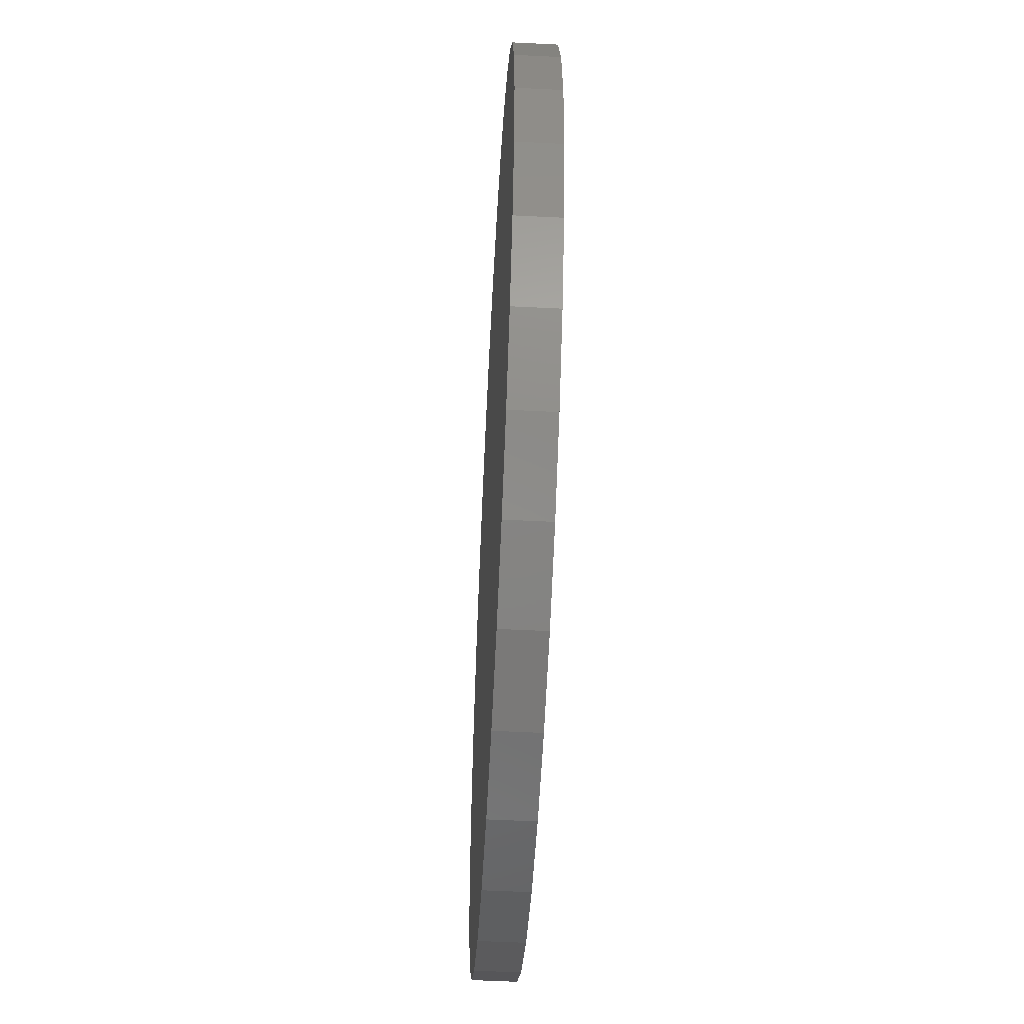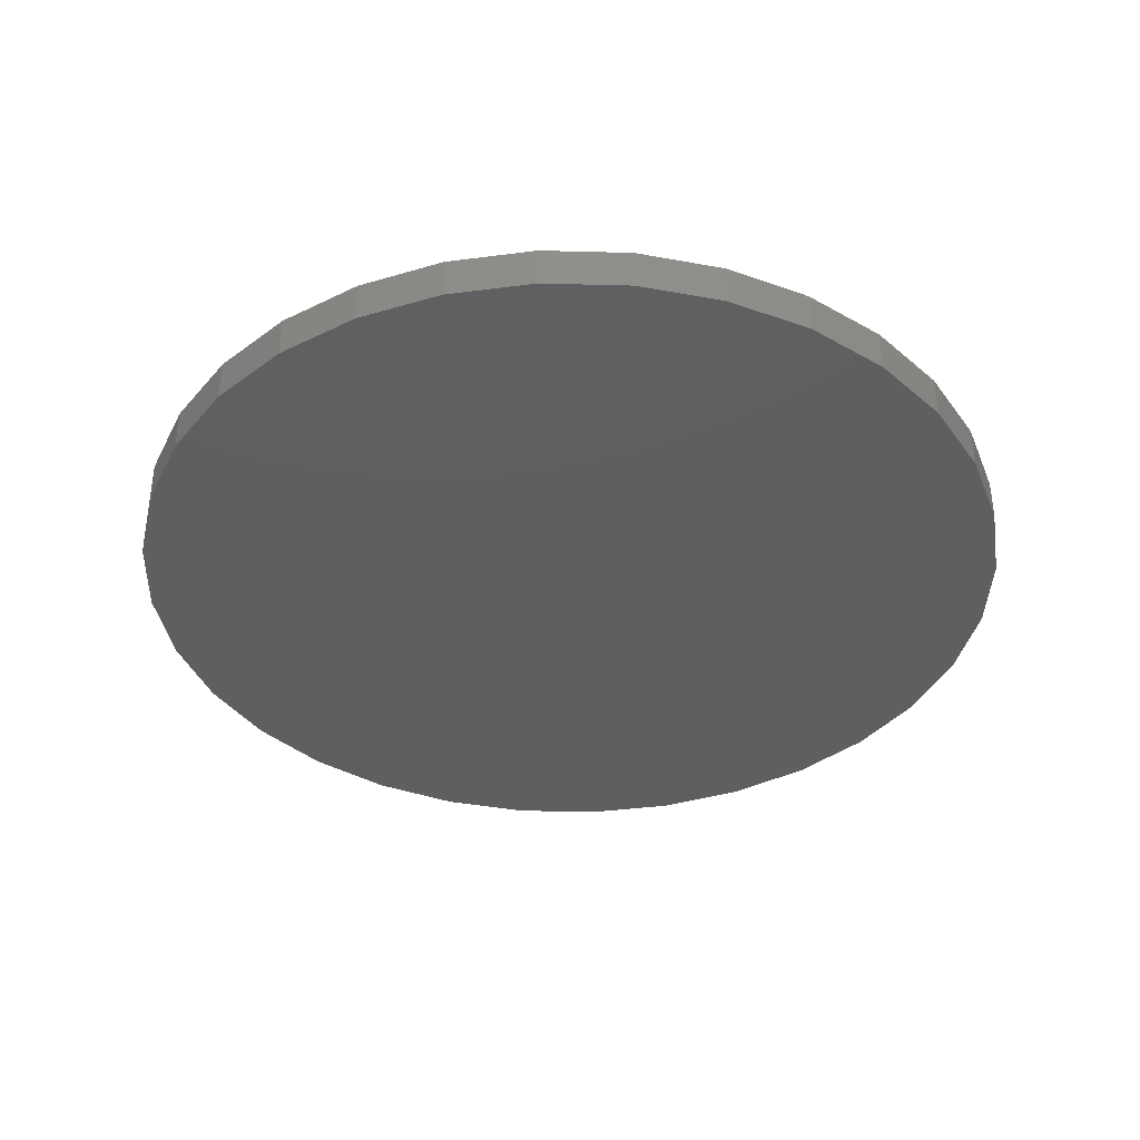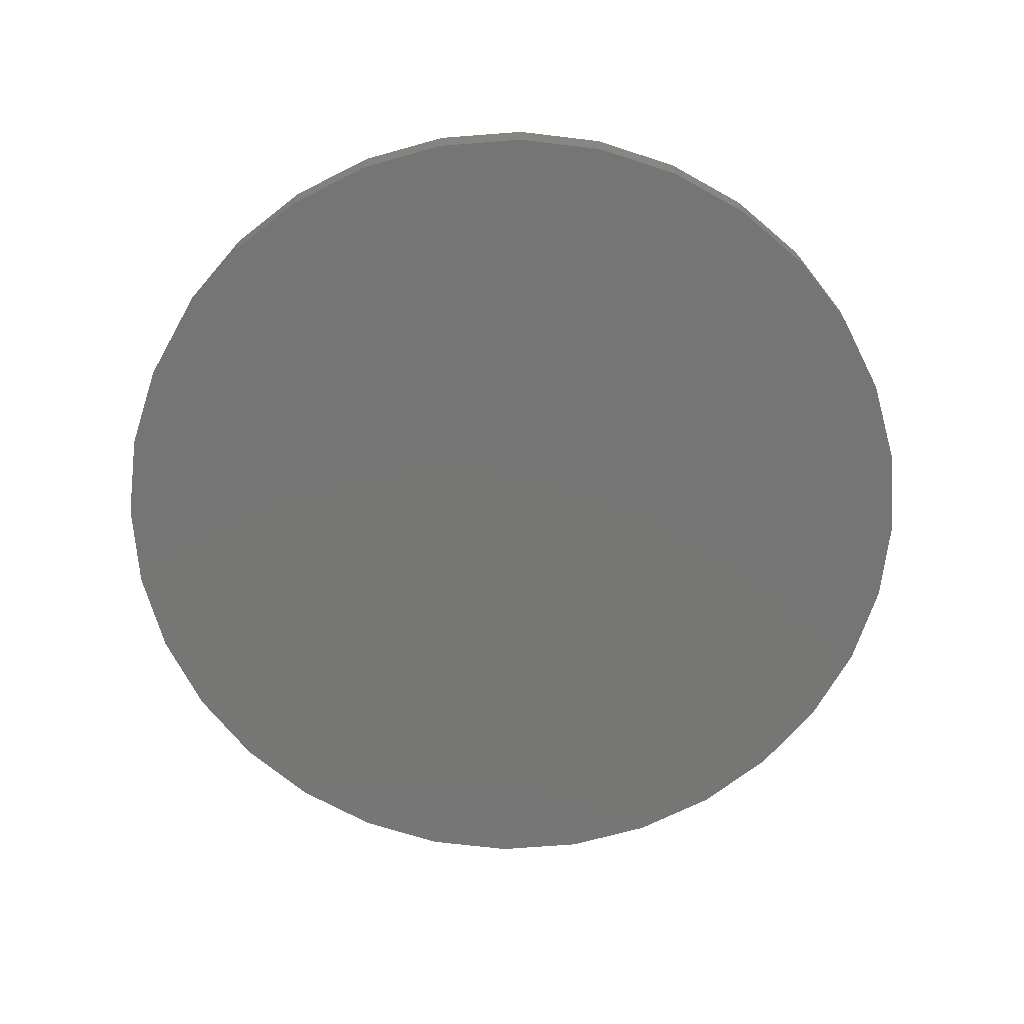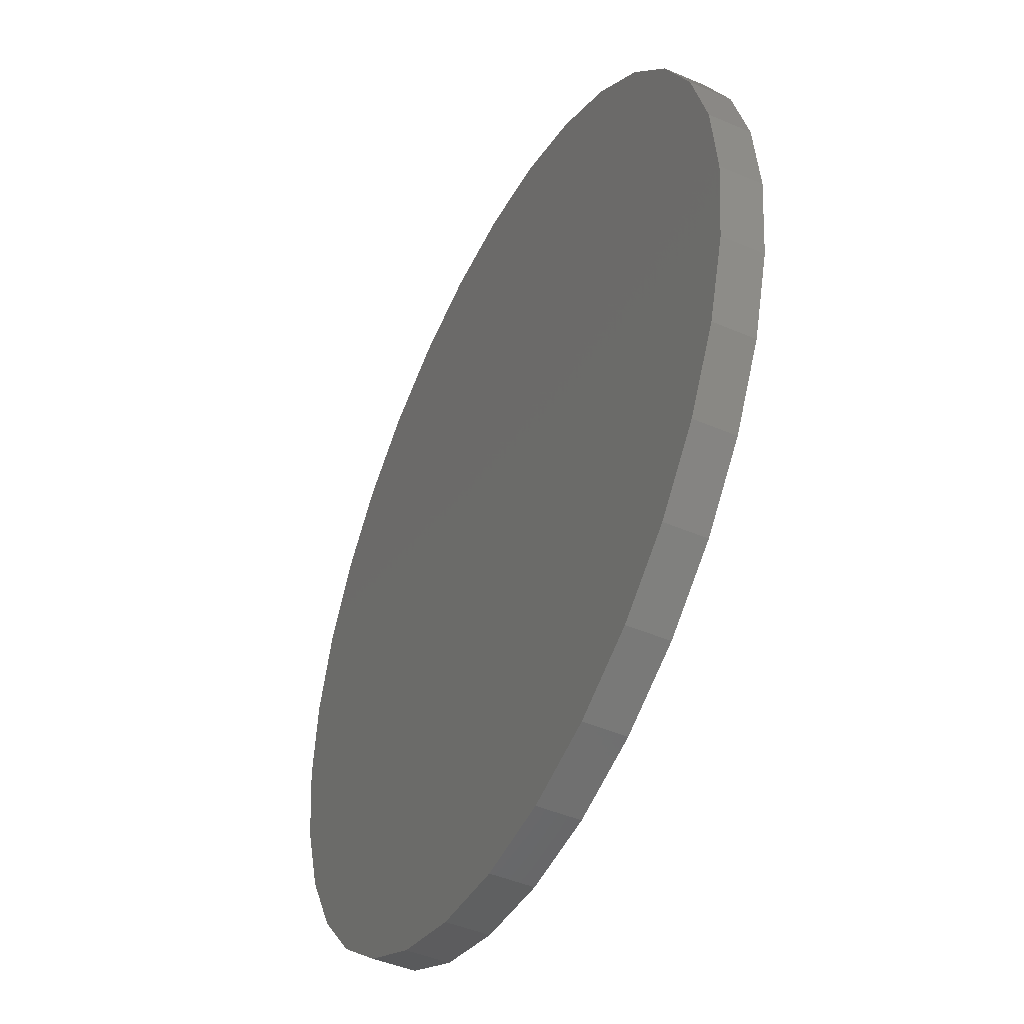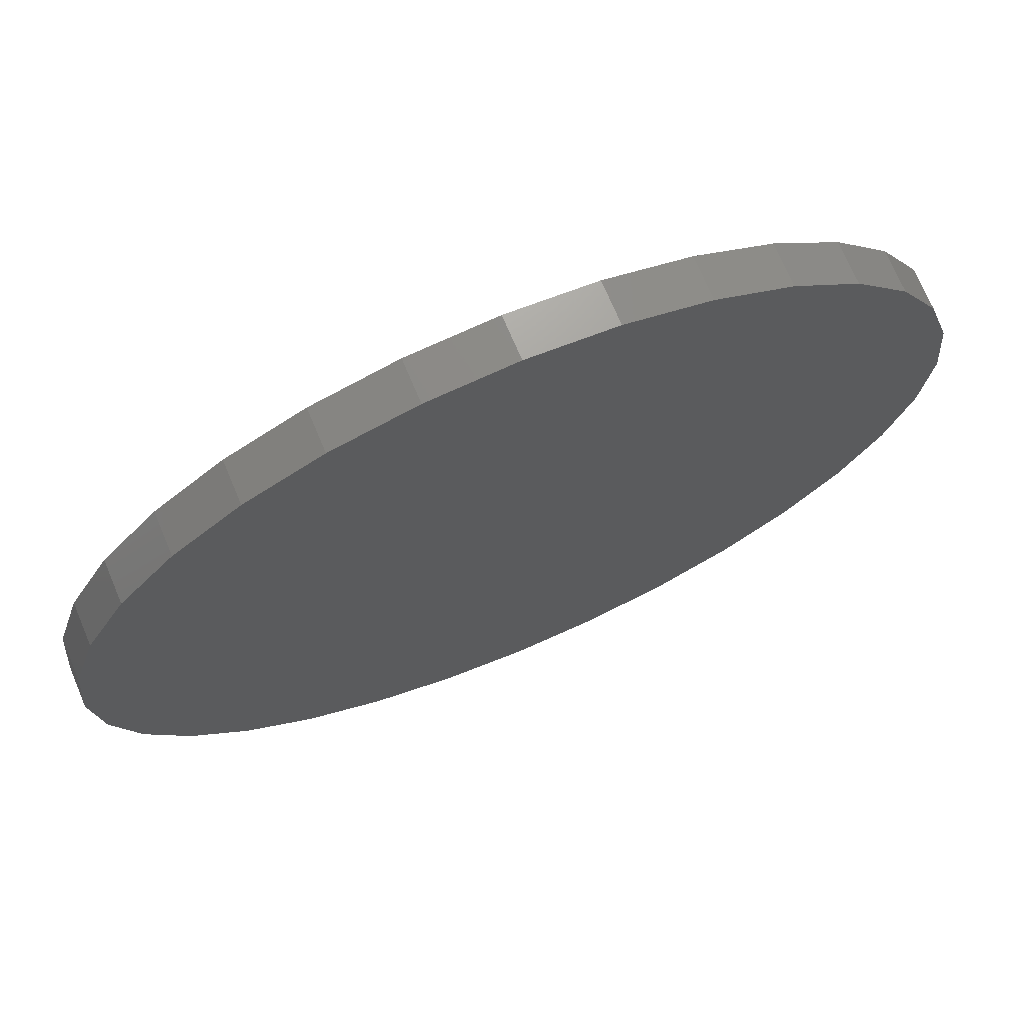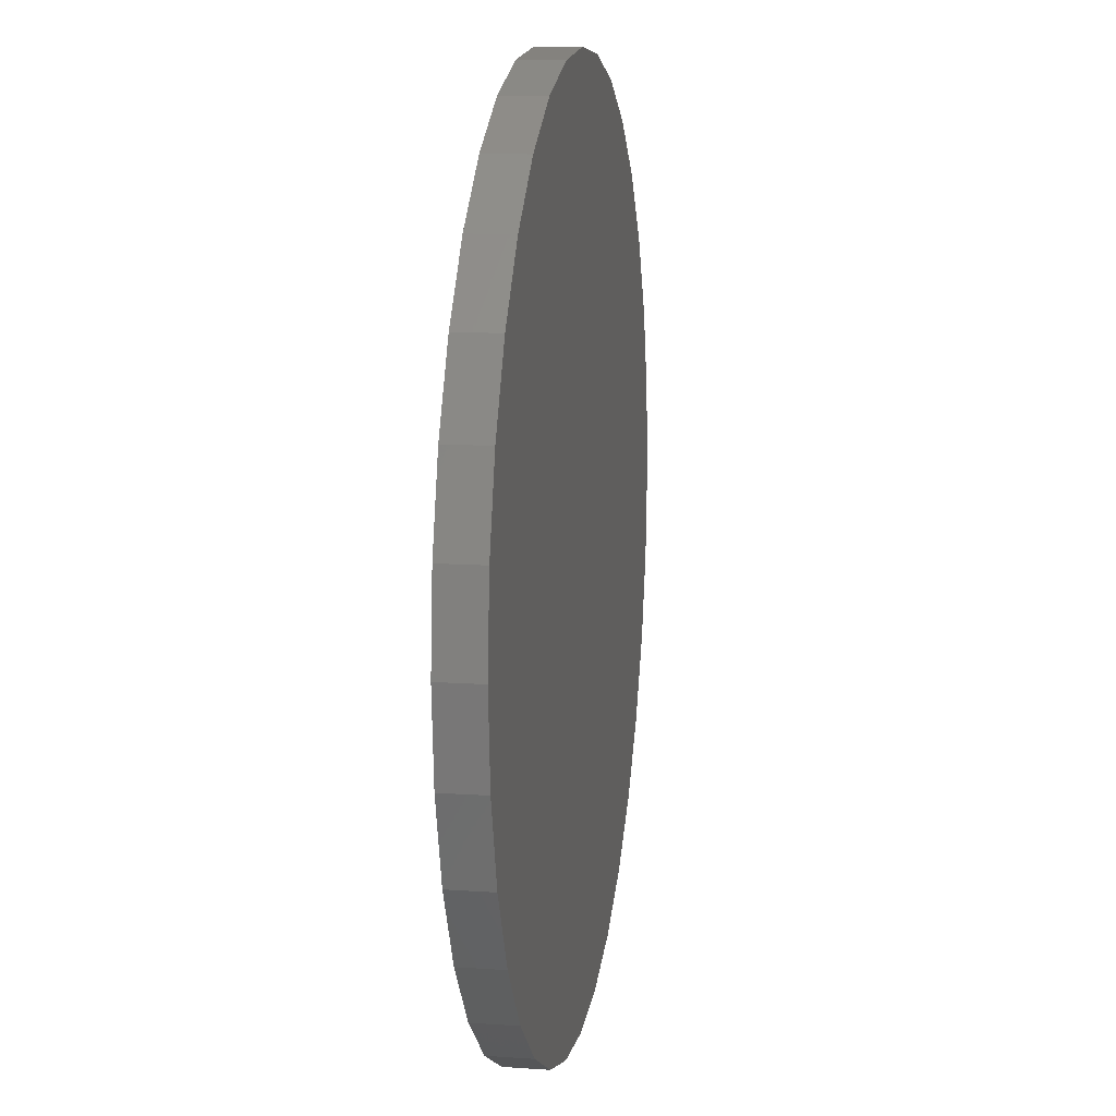
<metadata>
{"format":"stl","ext":"stl","renderer":"f3d","projection":"perspective","resolution":1024,"background":"white","views":[{"elev":-55.4,"azim":87.0,"up":"+Y"},{"elev":-38.2,"azim":172.5,"up":"+Z"},{"elev":-68.1,"azim":-91.2,"up":"+Z"},{"elev":-46.1,"azim":63.9,"up":"+Y"},{"elev":71.8,"azim":-22.9,"up":"+Y"},{"elev":12.0,"azim":-80.7,"up":"+Y"}]}
</metadata>
<code>
# stl→obj: 64 verts, 124 faces
v -0.3224 1.864e-16 -0.007812
v -0.3224 1.864e-16 0.02344
v -0.316 0.06417 -0.007812
v -0.316 0.06417 0.02344
v -0.2973 0.1259 -0.007812
v -0.2973 0.1259 0.02344
v -0.2669 0.1828 -0.007812
v -0.2669 0.1828 0.02344
v -0.226 0.2326 -0.007812
v -0.226 0.2326 0.02344
v -0.1762 0.2735 -0.007812
v -0.1762 0.2735 0.02344
v -0.1193 0.3039 -0.007812
v -0.1193 0.3039 0.02344
v -0.0576 0.3226 -0.007812
v -0.0576 0.3226 0.02344
v 0.006579 0.3289 -0.007812
v 0.006579 0.3289 0.02344
v 0.07075 0.3226 -0.007812
v 0.07075 0.3226 0.02344
v 0.1325 0.3039 -0.007812
v 0.1325 0.3039 0.02344
v 0.1893 0.2735 -0.007812
v 0.1893 0.2735 0.02344
v 0.2392 0.2326 -0.007812
v 0.2392 0.2326 0.02344
v 0.2801 0.1828 -0.007812
v 0.2801 0.1828 0.02344
v 0.3105 0.1259 -0.007812
v 0.3105 0.1259 0.02344
v 0.3292 0.06417 -0.007812
v 0.3292 0.06417 0.02344
v 0.3355 0 -0.007812
v 0.3355 0 0.02344
v 0.3292 -0.06417 -0.007812
v 0.3292 -0.06417 0.02344
v 0.3105 -0.1259 -0.007812
v 0.3105 -0.1259 0.02344
v 0.2801 -0.1828 -0.007812
v 0.2801 -0.1828 0.02344
v 0.2392 -0.2326 -0.007812
v 0.2392 -0.2326 0.02344
v 0.1893 -0.2735 -0.007812
v 0.1893 -0.2735 0.02344
v 0.1325 -0.3039 -0.007812
v 0.1325 -0.3039 0.02344
v 0.07075 -0.3226 -0.007812
v 0.07075 -0.3226 0.02344
v 0.006579 -0.3289 -0.007812
v 0.006579 -0.3289 0.02344
v -0.0576 -0.3226 -0.007812
v -0.0576 -0.3226 0.02344
v -0.1193 -0.3039 -0.007812
v -0.1193 -0.3039 0.02344
v -0.1762 -0.2735 -0.007812
v -0.1762 -0.2735 0.02344
v -0.226 -0.2326 -0.007812
v -0.226 -0.2326 0.02344
v -0.2669 -0.1828 -0.007812
v -0.2669 -0.1828 0.02344
v -0.2973 -0.1259 -0.007812
v -0.2973 -0.1259 0.02344
v -0.316 -0.06417 -0.007812
v -0.316 -0.06417 0.02344
f 1 2 3
f 3 2 4
f 3 4 5
f 5 4 6
f 5 6 7
f 7 6 8
f 7 8 9
f 9 8 10
f 9 10 11
f 11 10 12
f 11 12 13
f 13 12 14
f 13 14 15
f 15 14 16
f 15 16 17
f 17 16 18
f 17 18 19
f 19 18 20
f 19 20 21
f 21 20 22
f 21 22 23
f 23 22 24
f 23 24 25
f 25 24 26
f 25 26 27
f 27 26 28
f 27 28 29
f 29 28 30
f 29 30 31
f 31 30 32
f 31 32 33
f 33 32 34
f 33 34 35
f 35 34 36
f 35 36 37
f 37 36 38
f 37 38 39
f 39 38 40
f 39 40 41
f 41 40 42
f 41 42 43
f 43 42 44
f 43 44 45
f 45 44 46
f 45 46 47
f 47 46 48
f 47 48 49
f 49 48 50
f 49 50 51
f 51 50 52
f 51 52 53
f 53 52 54
f 53 54 55
f 55 54 56
f 55 56 57
f 57 56 58
f 57 58 59
f 59 58 60
f 59 60 61
f 61 60 62
f 61 62 63
f 63 62 64
f 63 64 1
f 1 64 2
f 16 20 18
f 20 16 22
f 22 16 14
f 22 14 24
f 24 14 12
f 24 12 26
f 26 12 10
f 26 10 28
f 28 10 8
f 28 8 30
f 30 8 6
f 30 6 32
f 32 6 4
f 32 4 34
f 34 4 2
f 34 2 36
f 36 2 64
f 36 64 38
f 38 64 62
f 38 62 40
f 40 62 60
f 40 60 42
f 42 60 58
f 42 58 44
f 44 58 56
f 44 56 46
f 46 56 54
f 46 54 48
f 48 54 52
f 48 52 50
f 17 19 15
f 49 51 47
f 47 51 53
f 47 53 45
f 45 53 55
f 45 55 43
f 43 55 57
f 43 57 41
f 41 57 59
f 41 59 39
f 39 59 61
f 39 61 37
f 37 61 63
f 37 63 35
f 35 63 1
f 35 1 33
f 33 1 3
f 33 3 31
f 31 3 5
f 31 5 29
f 29 5 7
f 29 7 27
f 27 7 9
f 27 9 25
f 25 9 11
f 25 11 23
f 23 11 13
f 23 13 21
f 21 13 15
f 21 15 19

</code>
